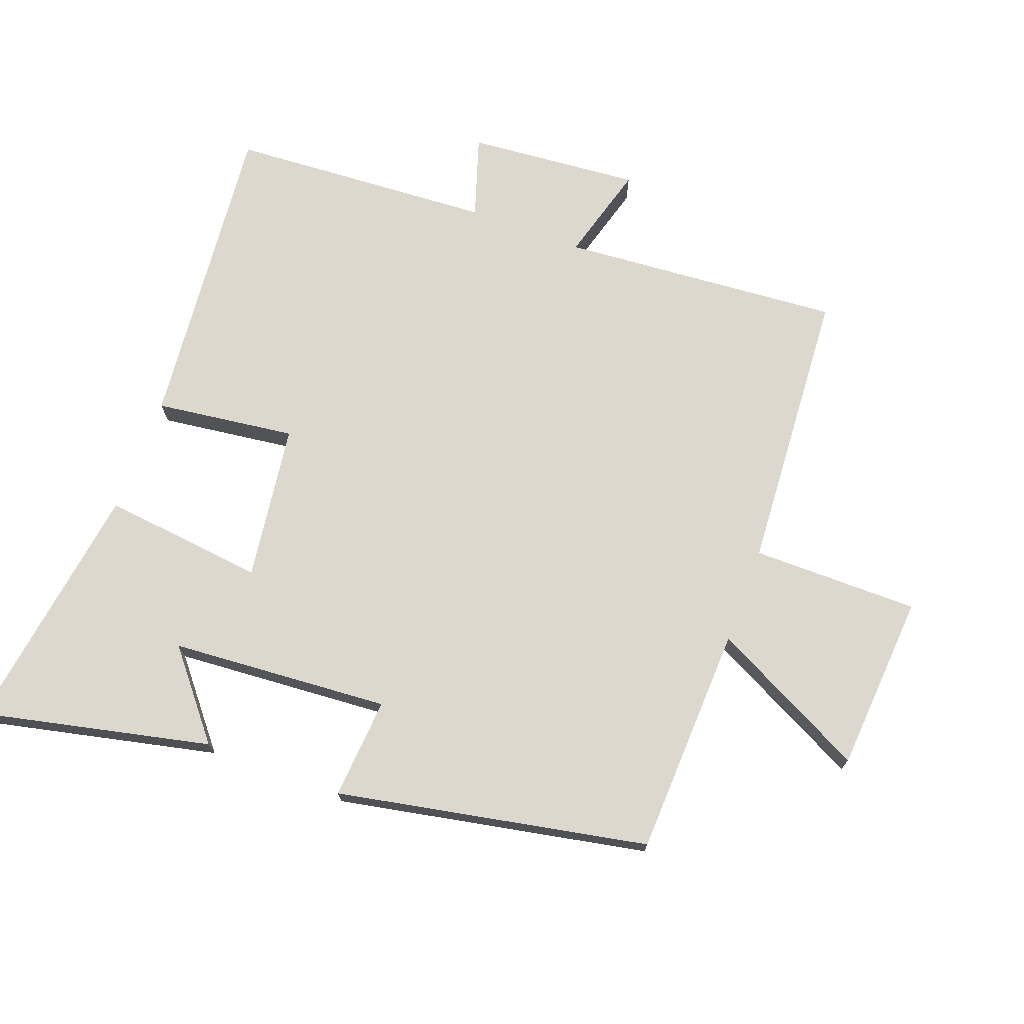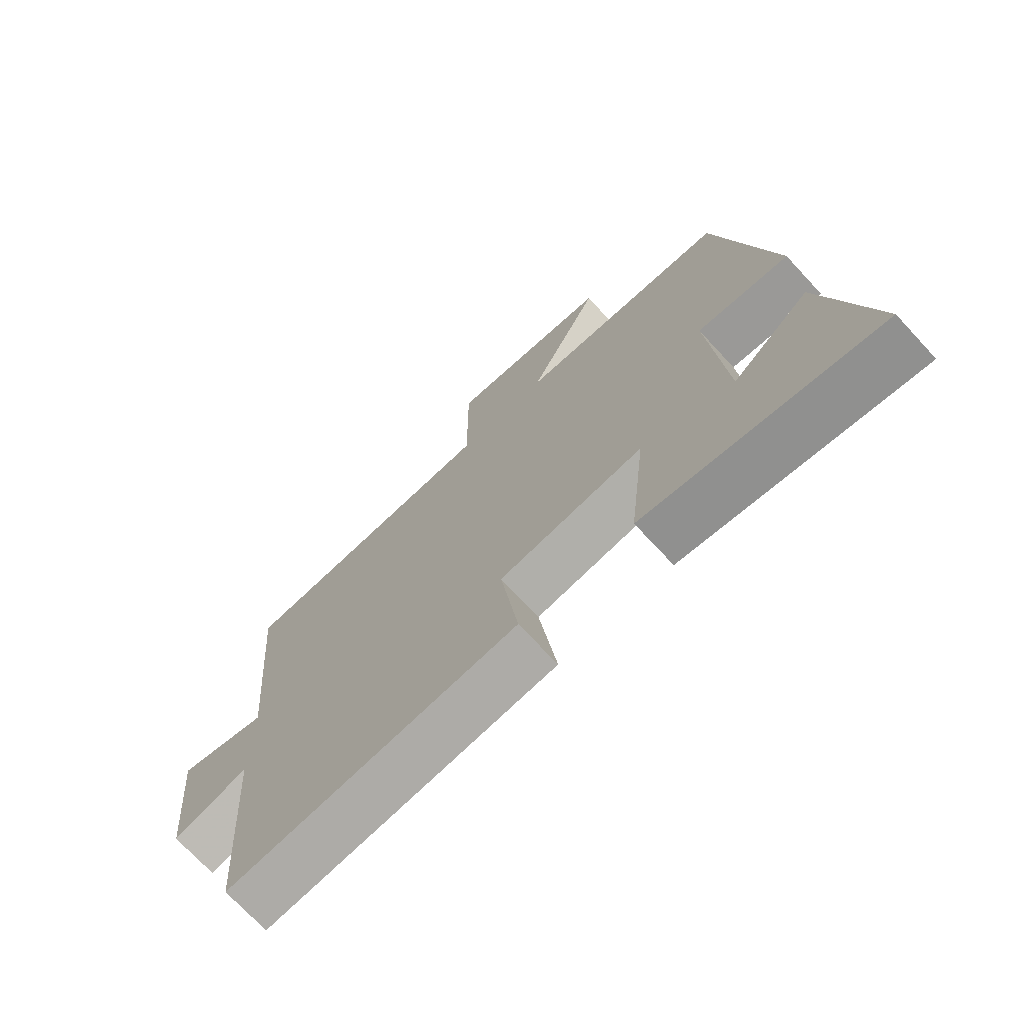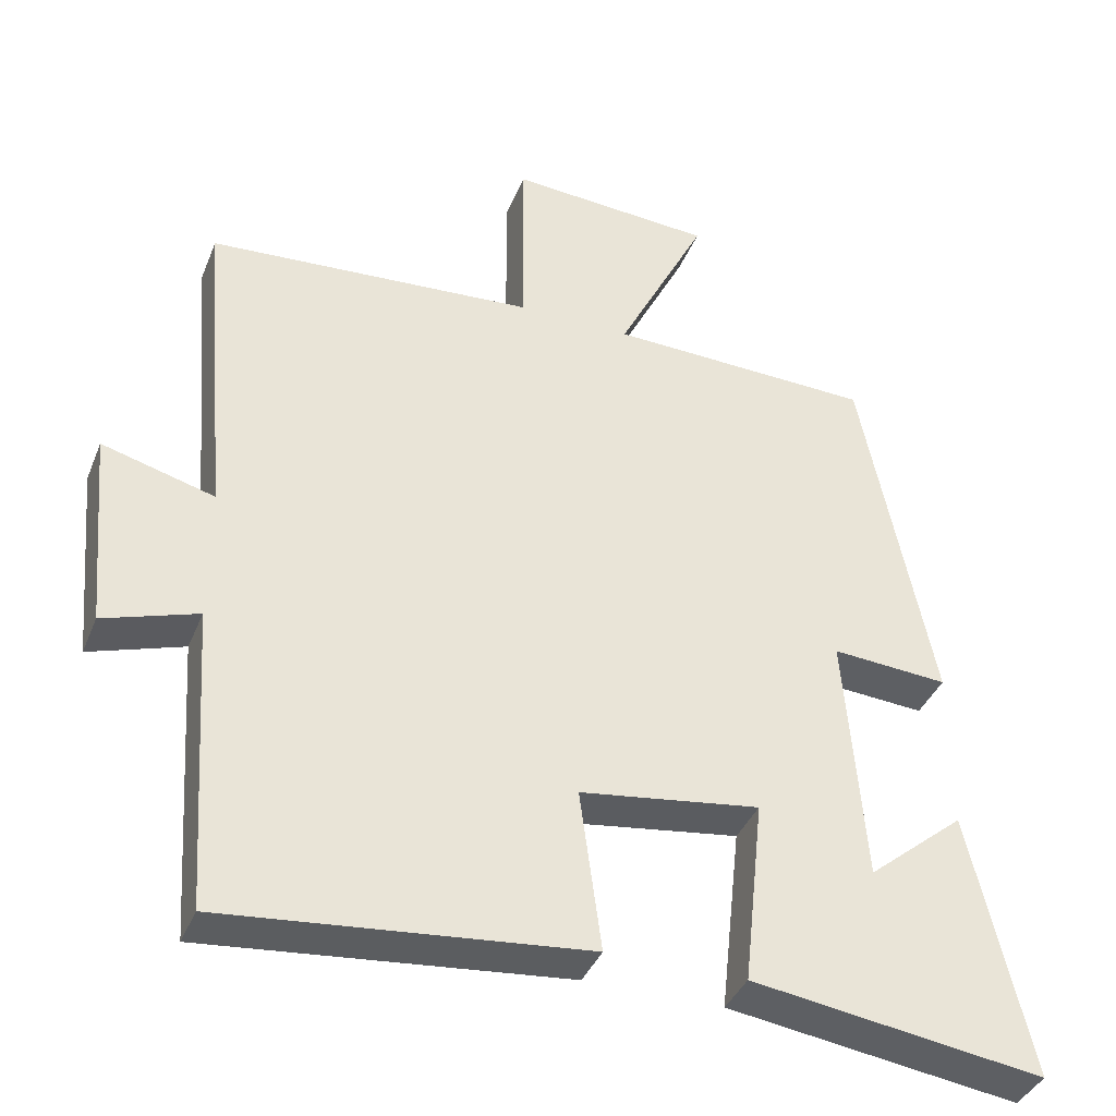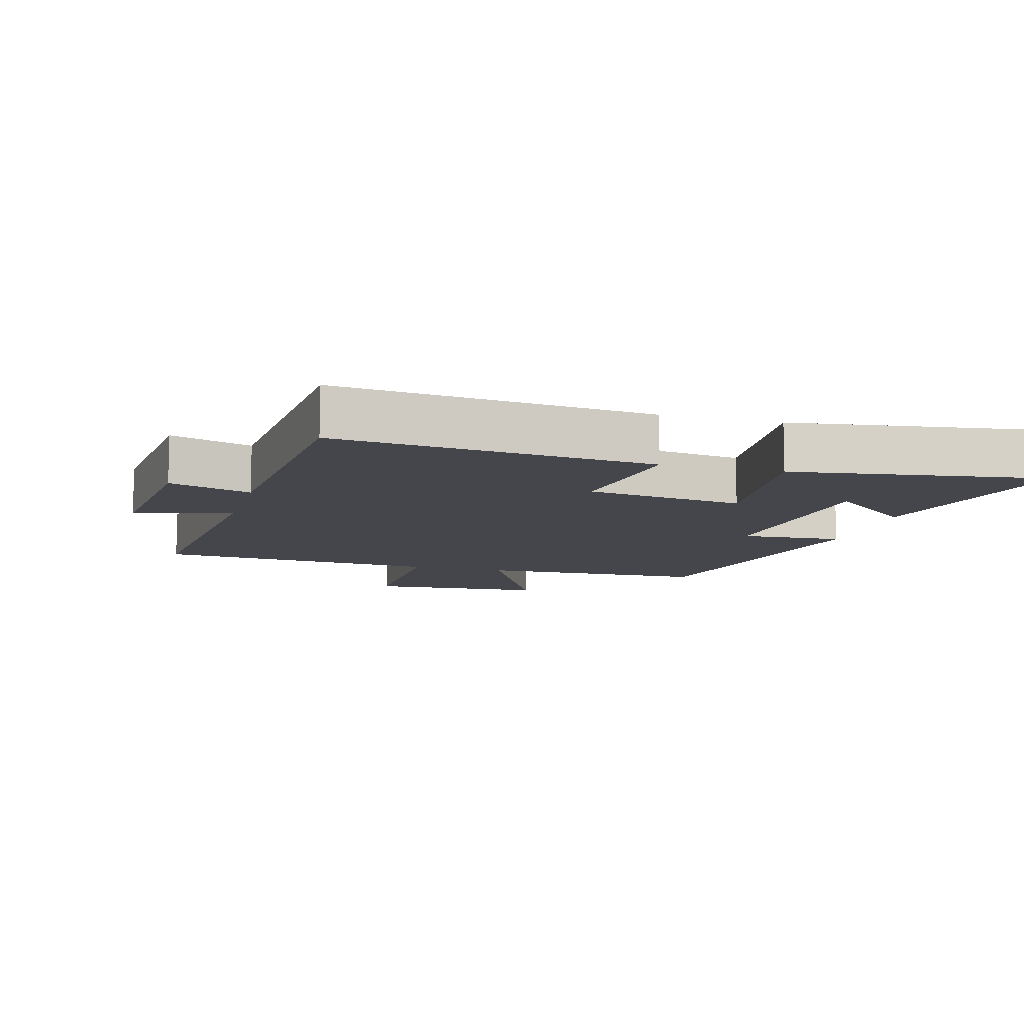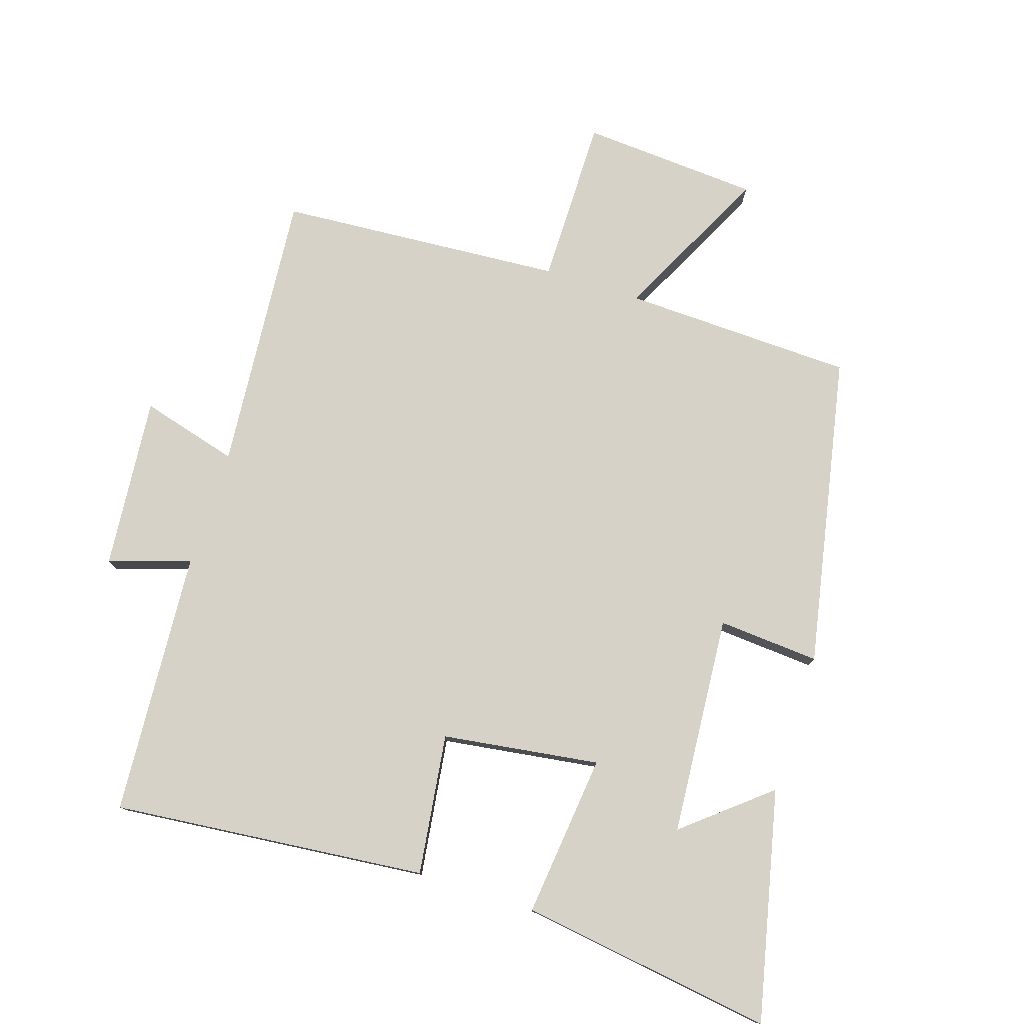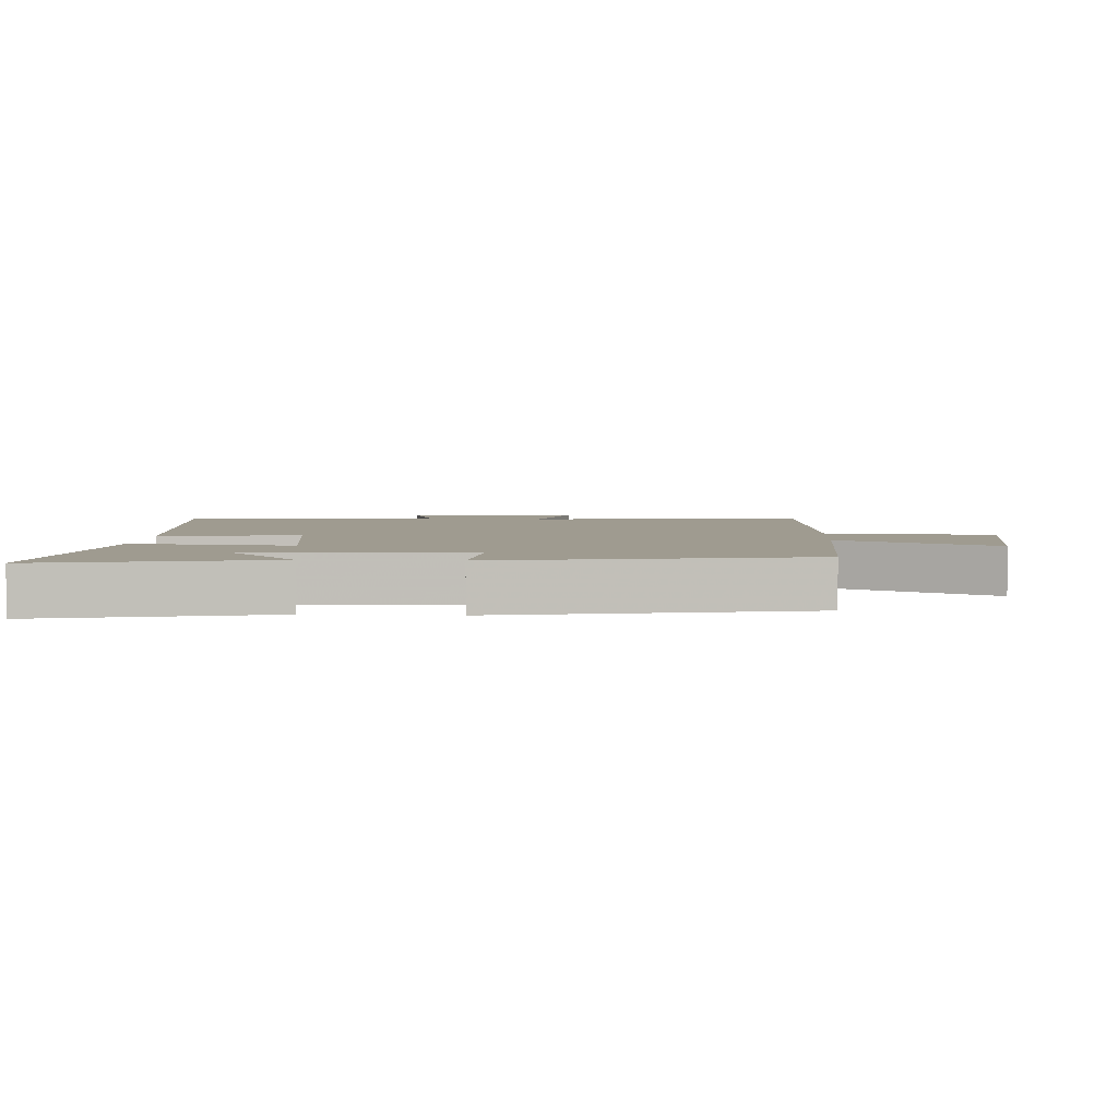
<metadata>
{"format":"obj","ext":"obj","renderer":"f3d","projection":"perspective","resolution":1024,"background":"white","views":[{"elev":72.4,"azim":-69.3,"up":"+Y"},{"elev":-72.1,"azim":-137.2,"up":"+Z"},{"elev":-38.7,"azim":159.3,"up":"+Z"},{"elev":-10.1,"azim":164.4,"up":"+Y"},{"elev":78.0,"azim":-162.1,"up":"+Y"},{"elev":4.0,"azim":-86.6,"up":"+Y"}]}
</metadata>
<code>
v -0.58 0.07 -0.556
v -0.5 0.07 -0.205
v -0.371 0.07 -0.312
v -0.345 0.07 0.024
v -0.5 0.07 0.013
v -0.405 0.07 0.489
v -0.052 0.07 0.5
v -0.171 0.07 0.738
v 0.101 0.07 0.756
v 0.1 0.07 0.5
v 0.536 0.07 0.469
v 0.5 0.07 0.039
v 0.649 0.07 0.08
v 0.625 0.07 -0.184
v 0.5 0.07 -0.143
v 0.473 0.07 -0.548
v -0.008 0.07 -0.5
v 0.021 0.07 -0.285
v -0.219 0.07 -0.251
v -0.192 0.07 -0.5
v -0.58 0 -0.556
v -0.5 0 -0.205
v -0.371 0 -0.312
v -0.345 0 0.024
v -0.5 0 0.013
v -0.405 0 0.489
v -0.052 0 0.5
v -0.171 0 0.738
v 0.101 0 0.756
v 0.1 0 0.5
v 0.536 0 0.469
v 0.5 0 0.039
v 0.649 0 0.08
v 0.625 0 -0.184
v 0.5 0 -0.143
v 0.473 0 -0.548
v -0.008 0 -0.5
v 0.021 0 -0.285
v -0.219 0 -0.251
v -0.192 0 -0.5
f 19 20 1
f 15 16 17 18
f 15 18 19
f 12 13 14 15
f 12 15 19
f 10 11 12 19
f 7 8 9 10
f 6 7 10
f 5 6 10
f 4 5 10
f 3 4 10 19
f 1 2 3
f 1 3 19
f 21 40 39
f 38 37 36 35
f 39 38 35
f 35 34 33 32
f 39 35 32
f 39 32 31 30
f 30 29 28 27
f 30 27 26
f 30 26 25
f 30 25 24
f 39 30 24 23
f 23 22 21
f 39 23 21
f 1 21 22 2
f 2 22 23 3
f 3 23 24 4
f 4 24 25 5
f 5 25 26 6
f 6 26 27 7
f 7 27 28 8
f 8 28 29 9
f 9 29 30 10
f 10 30 31 11
f 11 31 32 12
f 12 32 33 13
f 13 33 34 14
f 14 34 35 15
f 15 35 36 16
f 16 36 37 17
f 17 37 38 18
f 18 38 39 19
f 19 39 40 20
f 20 40 21 1

</code>
